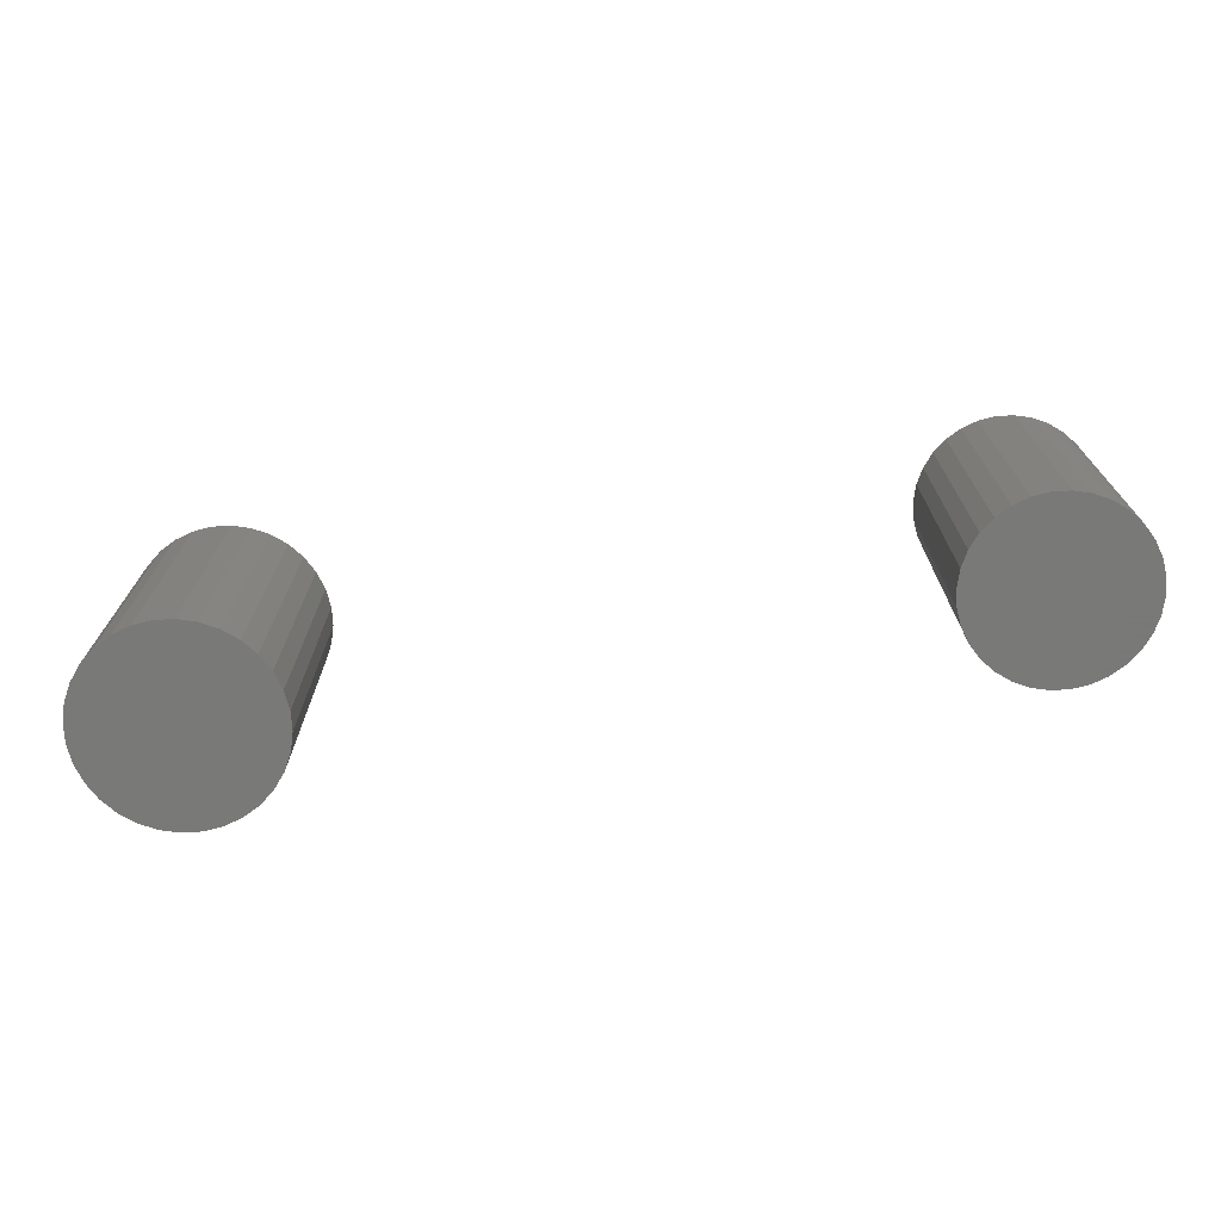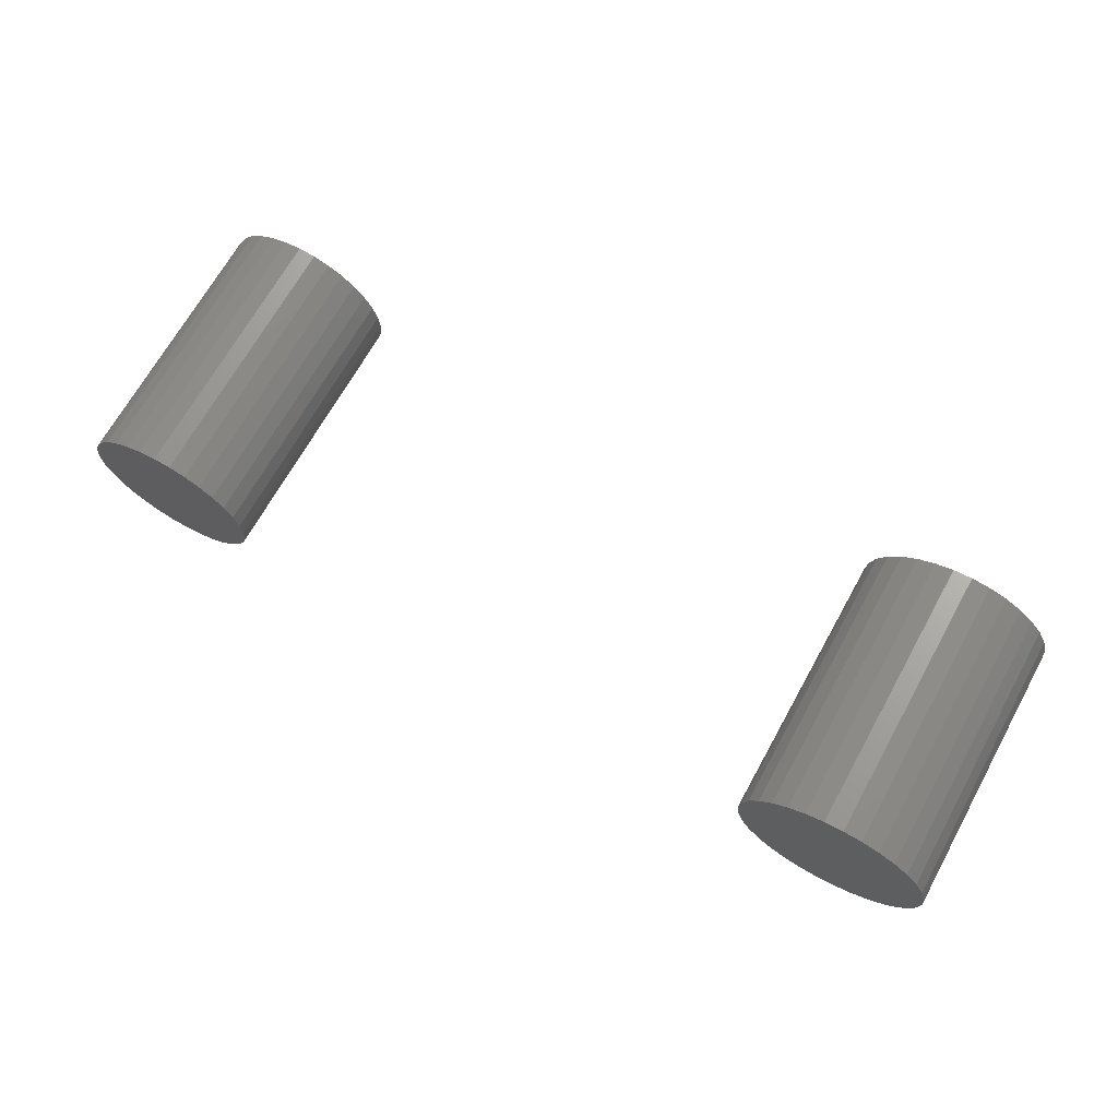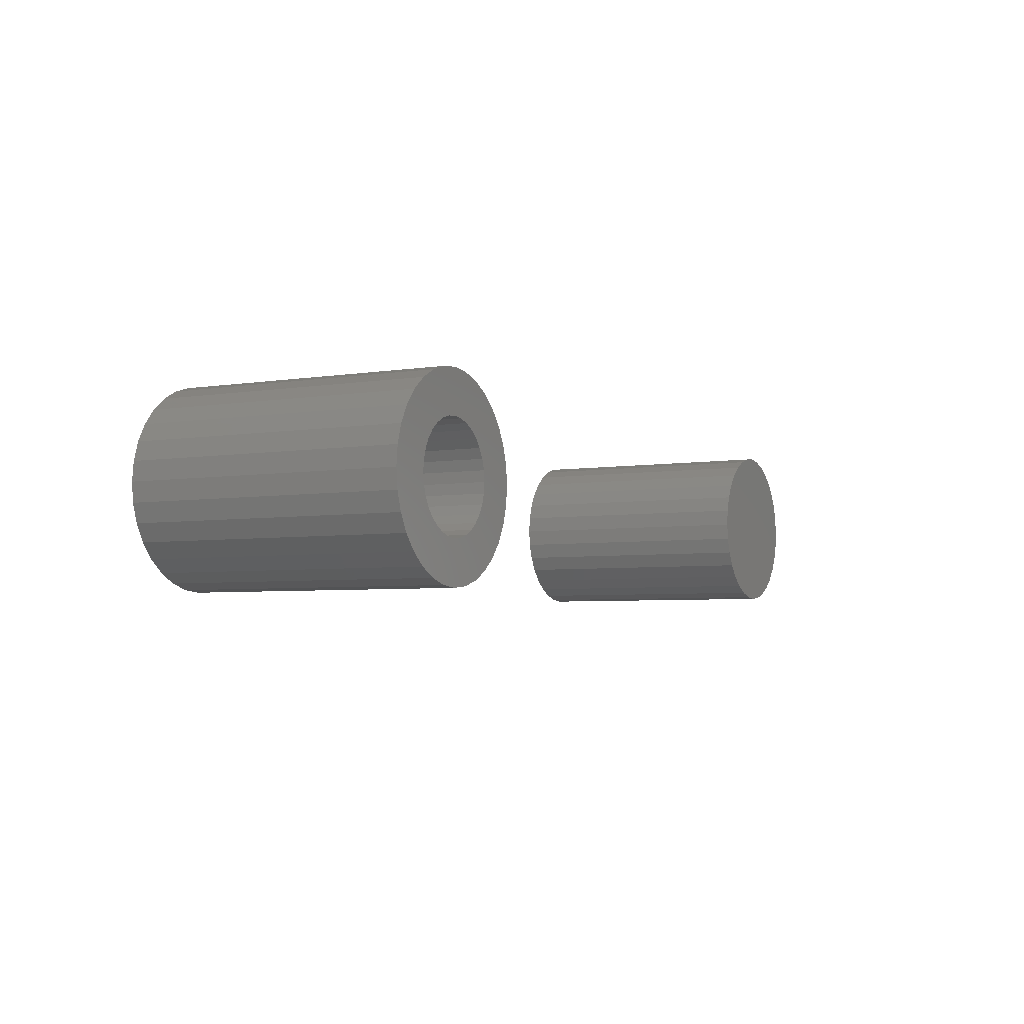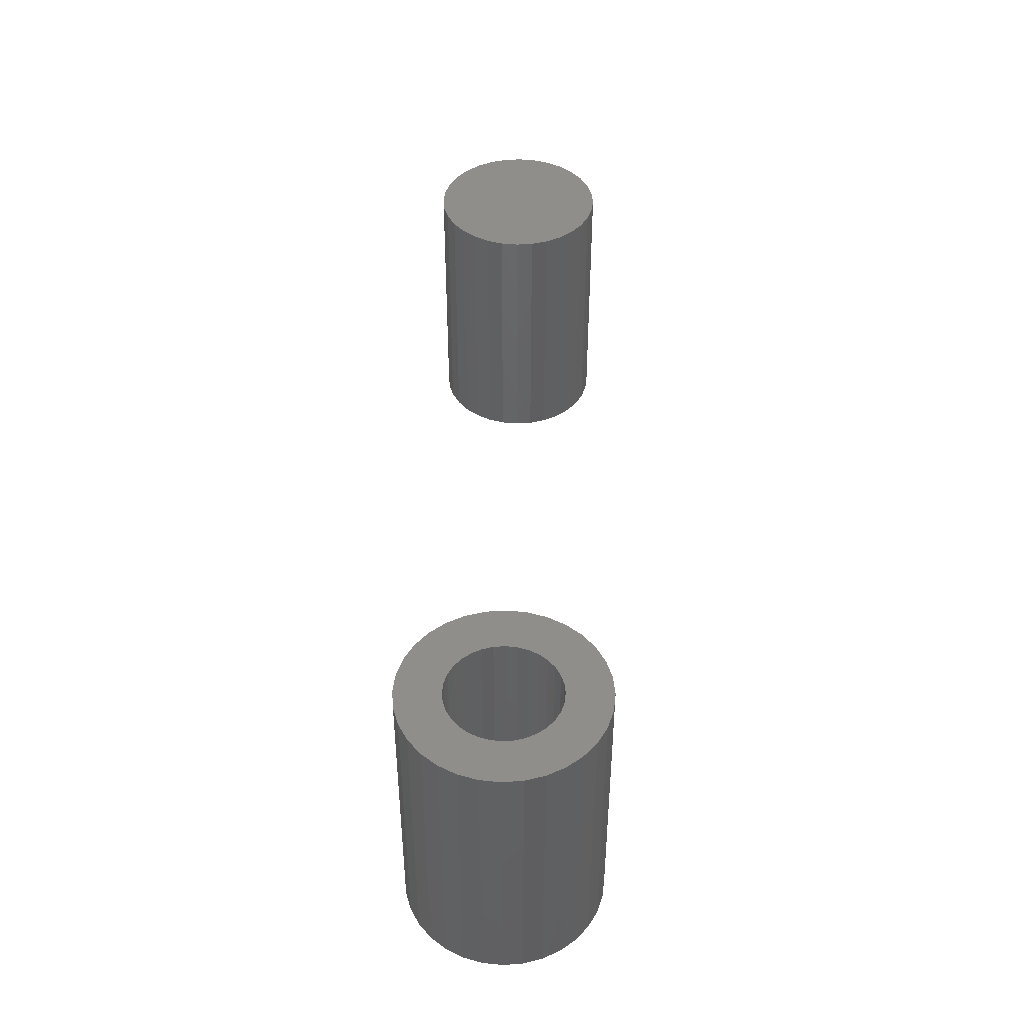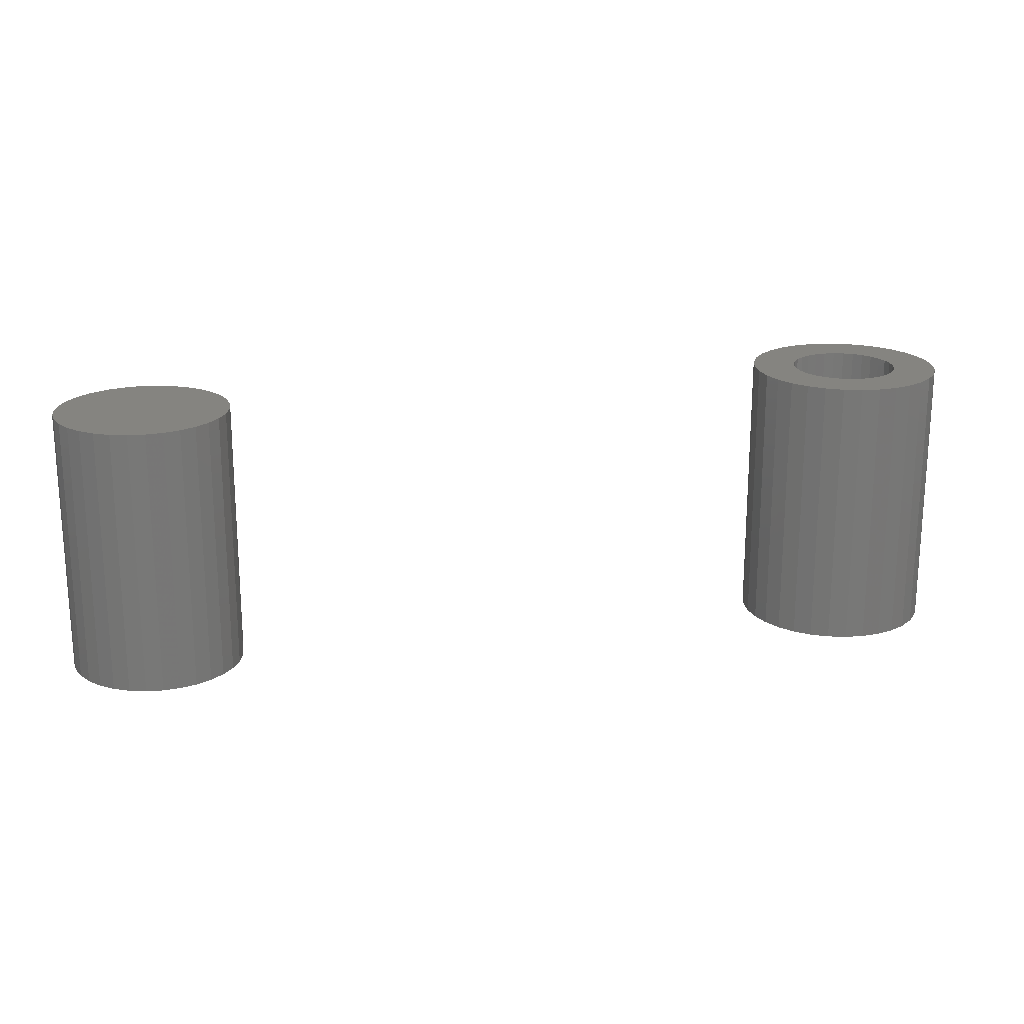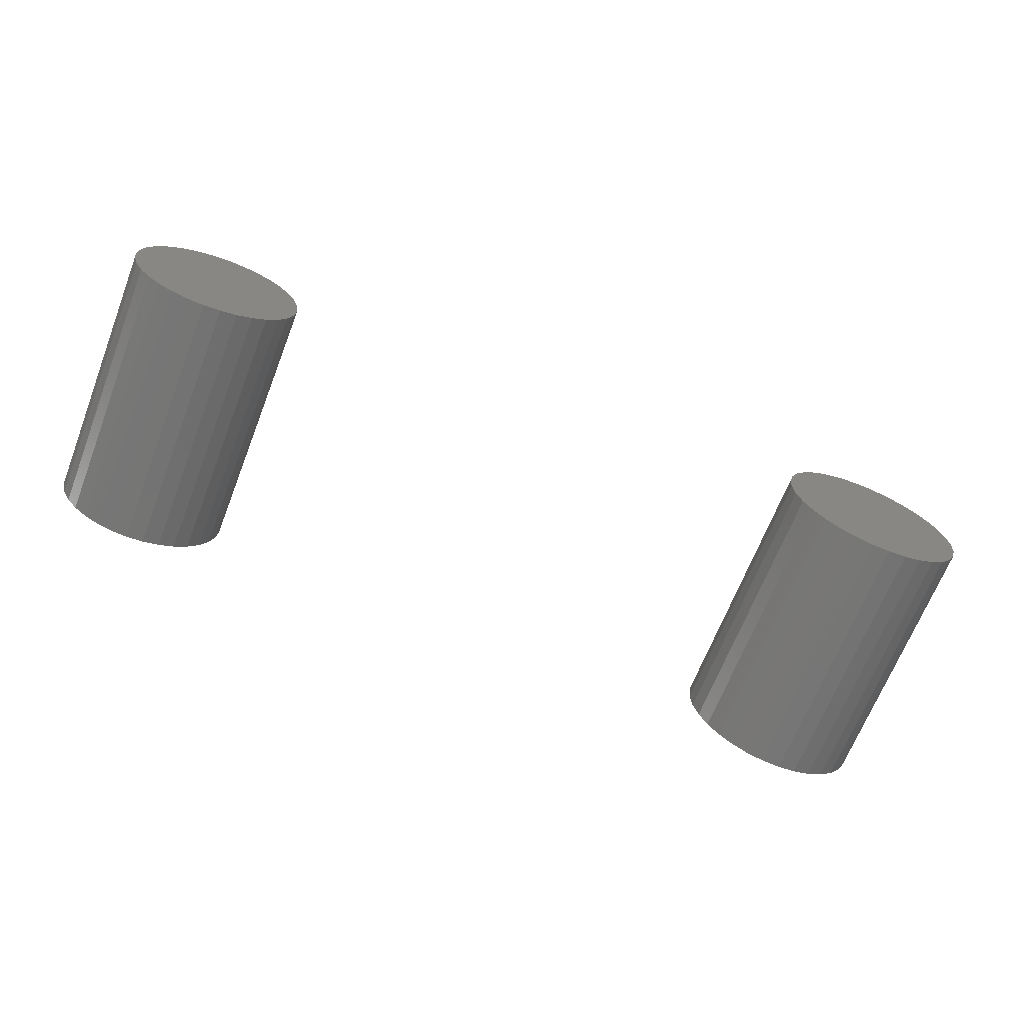
<metadata>
{"format":"stl","ext":"stl","renderer":"f3d","projection":"perspective","resolution":1024,"background":"white","views":[{"elev":-71.6,"azim":9.0,"up":"+Z"},{"elev":68.7,"azim":-151.0,"up":"+Y"},{"elev":-4.5,"azim":-62.1,"up":"+Y"},{"elev":44.0,"azim":-88.9,"up":"+Z"},{"elev":19.7,"azim":167.1,"up":"+Z"},{"elev":-67.5,"azim":158.7,"up":"+Y"}]}
</metadata>
<code>
# stl→obj: 192 verts, 376 faces
v 0.5831 0.1941 0.4375
v 0.6386 0.1941 0.4375
v 0.6109 0.1968 0.4375
v 0.5565 0.186 0.4375
v 0.6652 0.186 0.4375
v 0.6652 -0.0766 0.4375
v 0.5831 -0.08469 0.4375
v 0.6386 -0.08469 0.4375
v 0.6109 -0.08742 0.4375
v 0.6898 0.1728 0.4375
v 0.5319 0.1728 0.4375
v 0.7113 0.1552 0.4375
v 0.5104 0.1552 0.4375
v 0.729 0.1336 0.4375
v 0.4927 0.1336 0.4375
v 0.7421 0.1091 0.4375
v 0.4796 0.1091 0.4375
v 0.7502 0.08241 0.4375
v 0.4715 0.08241 0.4375
v 0.753 0.05469 0.4375
v 0.4688 0.05469 0.4375
v 0.7502 0.02696 0.4375
v 0.4715 0.02696 0.4375
v 0.7421 0.0003062 0.4375
v 0.4796 0.0003062 0.4375
v 0.729 -0.02426 0.4375
v 0.4927 -0.02426 0.4375
v 0.7113 -0.0458 0.4375
v 0.5104 -0.0458 0.4375
v 0.6898 -0.06347 0.4375
v 0.5319 -0.06347 0.4375
v 0.5565 -0.0766 0.4375
v 0.6109 0.1968 0
v 0.6386 0.1941 0
v 0.5831 0.1941 0
v 0.5565 0.186 0
v 0.6652 0.186 0
v 0.6386 -0.08469 0
v 0.5831 -0.08469 0
v 0.6652 -0.0766 0
v 0.6109 -0.08742 0
v 0.5565 -0.0766 0
v 0.5319 -0.06347 0
v 0.6898 -0.06347 0
v 0.5104 -0.0458 0
v 0.7113 -0.0458 0
v 0.4927 -0.02426 0
v 0.729 -0.02426 0
v 0.4796 0.0003062 0
v 0.7421 0.0003062 0
v 0.4715 0.02696 0
v 0.7502 0.02696 0
v 0.4688 0.05469 0
v 0.753 0.05469 0
v 0.4715 0.08241 0
v 0.7502 0.08241 0
v 0.4796 0.1091 0
v 0.7421 0.1091 0
v 0.4927 0.1336 0
v 0.729 0.1336 0
v 0.5104 0.1552 0
v 0.7113 0.1552 0
v 0.5319 0.1728 0
v 0.6898 0.1728 0
v -0.6806 0.006121 0.4375
v -0.7536 -0.005673 0.4375
v -0.6697 -0.007126 0.4375
v -0.4622 0.115 0.4375
v -0.5461 0.1165 0.4375
v -0.5352 0.1033 0.4375
v -0.6079 0.1421 0.4375
v -0.5908 0.1404 0.4375
v -0.4767 0.1423 0.4375
v -0.4964 0.1662 0.4375
v -0.5203 0.1858 0.4375
v -0.5475 0.2004 0.4375
v -0.5771 0.2094 0.4375
v -0.6079 0.2124 0.4375
v -0.6387 0.2094 0.4375
v -0.6683 0.2004 0.4375
v -0.6955 0.1858 0.4375
v -0.7194 0.1662 0.4375
v -0.739 0.1423 0.4375
v -0.7536 0.115 0.4375
v -0.6697 0.1165 0.4375
v -0.6565 0.1274 0.4375
v -0.6413 0.1355 0.4375
v -0.6249 0.1404 0.4375
v -0.739 -0.03294 0.4375
v -0.7194 -0.05684 0.4375
v -0.6079 -0.03273 0.4375
v -0.6249 -0.03105 0.4375
v -0.6413 -0.02608 0.4375
v -0.6565 -0.018 0.4375
v -0.6955 -0.07646 0.4375
v -0.6683 -0.09104 0.4375
v -0.6387 -0.1 0.4375
v -0.6079 -0.103 0.4375
v -0.5771 -0.1 0.4375
v -0.5475 -0.09104 0.4375
v -0.5203 -0.07646 0.4375
v -0.4964 -0.05684 0.4375
v -0.4767 -0.03294 0.4375
v -0.5744 0.1355 0.4375
v -0.5593 0.1274 0.4375
v -0.4622 -0.005673 0.4375
v -0.5461 -0.007126 0.4375
v -0.5593 -0.018 0.4375
v -0.5744 -0.02608 0.4375
v -0.5908 -0.03105 0.4375
v -0.7656 0.05469 0.4375
v -0.6936 0.07174 0.4375
v -0.7626 0.08546 0.4375
v -0.6887 0.08814 0.4375
v -0.6806 0.1033 0.4375
v -0.7626 0.02392 0.4375
v -0.6936 0.03763 0.4375
v -0.6953 0.05469 0.4375
v -0.6887 0.02123 0.4375
v -0.4532 0.08546 0.4375
v -0.5271 0.08814 0.4375
v -0.4502 0.05469 0.4375
v -0.5222 0.07174 0.4375
v -0.5205 0.05469 0.4375
v -0.4532 0.02392 0.4375
v -0.5222 0.03763 0.4375
v -0.5271 0.02123 0.4375
v -0.5352 0.006121 0.4375
v -0.6079 -0.03273 0.05469
v -0.5908 -0.03105 0.05469
v -0.5744 -0.02608 0.05469
v -0.5593 -0.018 0.05469
v -0.5461 -0.007126 0.05469
v -0.5352 0.006121 0.05469
v -0.5271 0.02123 0.05469
v -0.5222 0.03763 0.05469
v -0.5205 0.05469 0.05469
v -0.6249 -0.03105 0.05469
v -0.6413 -0.02608 0.05469
v -0.6565 -0.018 0.05469
v -0.6697 -0.007126 0.05469
v -0.6806 0.006121 0.05469
v -0.6887 0.02123 0.05469
v -0.6936 0.03763 0.05469
v -0.6953 0.05469 0.05469
v -0.6079 0.1421 0.05469
v -0.6249 0.1404 0.05469
v -0.6413 0.1355 0.05469
v -0.6565 0.1274 0.05469
v -0.6697 0.1165 0.05469
v -0.6806 0.1033 0.05469
v -0.6887 0.08814 0.05469
v -0.6936 0.07174 0.05469
v -0.5908 0.1404 0.05469
v -0.5744 0.1355 0.05469
v -0.5593 0.1274 0.05469
v -0.5461 0.1165 0.05469
v -0.5352 0.1033 0.05469
v -0.5271 0.08814 0.05469
v -0.5222 0.07174 0.05469
v -0.4502 0.05469 -0.01562
v -0.4532 0.02392 -0.01562
v -0.4622 -0.005673 -0.01562
v -0.4767 -0.03294 -0.01562
v -0.4964 -0.05684 -0.01562
v -0.5203 -0.07646 -0.01562
v -0.5475 -0.09104 -0.01562
v -0.5771 -0.1 -0.01562
v -0.6079 -0.103 -0.01562
v -0.6387 -0.1 -0.01562
v -0.6683 -0.09104 -0.01562
v -0.6955 -0.07646 -0.01562
v -0.7194 -0.05684 -0.01562
v -0.739 -0.03294 -0.01562
v -0.7536 -0.005673 -0.01562
v -0.7626 0.02392 -0.01562
v -0.7656 0.05469 -0.01562
v -0.7626 0.08546 -0.01562
v -0.7536 0.115 -0.01562
v -0.739 0.1423 -0.01562
v -0.7194 0.1662 -0.01562
v -0.6955 0.1858 -0.01562
v -0.6683 0.2004 -0.01562
v -0.6387 0.2094 -0.01562
v -0.6079 0.2124 -0.01562
v -0.5771 0.2094 -0.01562
v -0.5475 0.2004 -0.01562
v -0.5203 0.1858 -0.01562
v -0.4964 0.1662 -0.01562
v -0.4767 0.1423 -0.01562
v -0.4622 0.115 -0.01562
v -0.4532 0.08546 -0.01562
f 1 2 3
f 2 1 4
f 2 4 5
f 6 7 8
f 8 7 9
f 5 4 10
f 10 4 11
f 10 11 12
f 12 11 13
f 12 13 14
f 14 13 15
f 14 15 16
f 16 15 17
f 16 17 18
f 18 17 19
f 18 19 20
f 20 19 21
f 20 21 22
f 22 21 23
f 22 23 24
f 24 23 25
f 24 25 26
f 26 25 27
f 26 27 28
f 28 27 29
f 28 29 30
f 30 29 31
f 30 31 6
f 6 31 32
f 6 32 7
f 33 34 35
f 36 35 34
f 37 36 34
f 38 39 40
f 41 39 38
f 39 42 40
f 40 42 43
f 40 43 44
f 44 43 45
f 44 45 46
f 46 45 47
f 46 47 48
f 48 47 49
f 48 49 50
f 50 49 51
f 50 51 52
f 52 51 53
f 52 53 54
f 54 53 55
f 54 55 56
f 56 55 57
f 56 57 58
f 58 57 59
f 58 59 60
f 60 59 61
f 60 61 62
f 62 61 63
f 62 63 64
f 64 63 36
f 64 36 37
f 54 20 52
f 52 20 22
f 52 22 50
f 50 22 24
f 50 24 48
f 48 24 26
f 48 26 46
f 46 26 28
f 46 28 44
f 44 28 30
f 44 30 40
f 40 30 6
f 40 6 38
f 38 6 8
f 38 8 41
f 41 8 9
f 41 9 39
f 39 9 7
f 39 7 42
f 42 7 32
f 42 32 43
f 43 32 31
f 43 31 45
f 45 31 29
f 45 29 47
f 47 29 27
f 47 27 49
f 49 27 25
f 49 25 51
f 51 25 23
f 51 23 53
f 53 23 21
f 53 21 55
f 55 21 19
f 55 19 57
f 57 19 17
f 57 17 59
f 59 17 15
f 59 15 61
f 61 15 13
f 61 13 63
f 63 13 11
f 63 11 36
f 36 11 4
f 36 4 35
f 35 4 1
f 35 1 33
f 33 1 3
f 33 3 34
f 34 3 2
f 34 2 37
f 37 2 5
f 37 5 64
f 64 5 10
f 64 10 62
f 62 10 12
f 62 12 60
f 60 12 14
f 60 14 58
f 58 14 16
f 58 16 56
f 56 16 18
f 56 18 54
f 54 18 20
f 65 66 67
f 68 69 70
f 71 72 73
f 71 73 74
f 71 74 75
f 71 75 76
f 71 76 77
f 71 77 78
f 71 78 79
f 71 79 80
f 71 80 81
f 71 81 82
f 71 82 83
f 83 84 85
f 83 85 86
f 83 86 87
f 83 87 88
f 83 88 71
f 89 90 91
f 89 91 92
f 89 92 93
f 89 93 94
f 89 94 67
f 89 67 66
f 91 90 95
f 91 95 96
f 91 96 97
f 91 97 98
f 91 98 99
f 91 99 100
f 91 100 101
f 91 101 102
f 91 102 103
f 73 72 104
f 73 104 105
f 73 105 69
f 73 69 68
f 103 106 107
f 103 107 108
f 103 108 109
f 103 109 110
f 103 110 91
f 111 112 113
f 113 112 114
f 113 114 84
f 84 114 115
f 84 115 85
f 116 117 111
f 111 117 118
f 111 118 112
f 66 65 116
f 116 65 119
f 116 119 117
f 68 70 120
f 120 70 121
f 120 121 122
f 122 121 123
f 122 123 124
f 122 124 125
f 125 124 126
f 125 126 127
f 125 127 106
f 106 127 128
f 106 128 107
f 129 110 130
f 130 110 109
f 130 109 131
f 131 109 108
f 131 108 132
f 132 108 107
f 132 107 133
f 133 107 128
f 133 128 134
f 134 128 127
f 134 127 135
f 135 127 126
f 135 126 136
f 136 126 124
f 136 124 137
f 110 129 91
f 91 129 138
f 91 138 92
f 92 138 139
f 92 139 93
f 93 139 140
f 93 140 94
f 94 140 141
f 94 141 67
f 67 141 142
f 67 142 65
f 65 142 143
f 65 143 119
f 119 143 144
f 119 144 117
f 117 144 145
f 117 145 118
f 146 88 147
f 147 88 87
f 147 87 148
f 148 87 86
f 148 86 149
f 149 86 85
f 149 85 150
f 150 85 115
f 150 115 151
f 151 115 114
f 151 114 152
f 152 114 112
f 152 112 153
f 153 112 118
f 153 118 145
f 88 146 71
f 71 146 154
f 71 154 72
f 72 154 155
f 72 155 104
f 104 155 156
f 104 156 105
f 105 156 157
f 105 157 69
f 69 157 158
f 69 158 70
f 70 158 159
f 70 159 121
f 121 159 160
f 121 160 123
f 123 160 137
f 123 137 124
f 161 122 162
f 162 122 125
f 162 125 163
f 163 125 106
f 163 106 164
f 164 106 103
f 164 103 165
f 165 103 102
f 165 102 166
f 166 102 101
f 166 101 167
f 167 101 100
f 167 100 168
f 168 100 99
f 168 99 169
f 169 99 98
f 169 98 170
f 170 98 97
f 170 97 171
f 171 97 96
f 171 96 172
f 172 96 95
f 172 95 173
f 173 95 90
f 173 90 174
f 174 90 89
f 174 89 175
f 175 89 66
f 175 66 176
f 176 66 116
f 176 116 177
f 177 116 111
f 177 111 178
f 178 111 113
f 178 113 179
f 179 113 84
f 179 84 180
f 180 84 83
f 180 83 181
f 181 83 82
f 181 82 182
f 182 82 81
f 182 81 183
f 183 81 80
f 183 80 184
f 184 80 79
f 184 79 185
f 185 79 78
f 185 78 186
f 186 78 77
f 186 77 187
f 187 77 76
f 187 76 188
f 188 76 75
f 188 75 189
f 189 75 74
f 189 74 190
f 190 74 73
f 190 73 191
f 191 73 68
f 191 68 192
f 192 68 120
f 192 120 161
f 161 120 122
f 185 186 184
f 183 184 186
f 187 183 186
f 168 170 167
f 169 170 168
f 170 171 167
f 167 171 172
f 167 172 166
f 166 172 173
f 166 173 165
f 165 173 174
f 165 174 164
f 164 174 175
f 164 175 163
f 163 175 176
f 163 176 162
f 162 176 177
f 162 177 161
f 161 177 178
f 161 178 192
f 192 178 179
f 192 179 191
f 191 179 180
f 191 180 190
f 190 180 181
f 190 181 189
f 189 181 182
f 189 182 188
f 188 182 183
f 188 183 187
f 137 160 136
f 136 160 159
f 136 159 135
f 135 159 158
f 135 158 134
f 134 158 157
f 134 157 133
f 141 151 142
f 142 151 152
f 142 152 143
f 143 152 153
f 143 153 144
f 145 144 153
f 133 157 132
f 132 157 156
f 132 156 131
f 131 156 155
f 131 155 130
f 130 155 154
f 130 154 129
f 129 154 146
f 129 146 138
f 138 146 147
f 138 147 139
f 139 147 148
f 139 148 140
f 140 148 149
f 140 149 141
f 141 149 150
f 141 150 151

</code>
